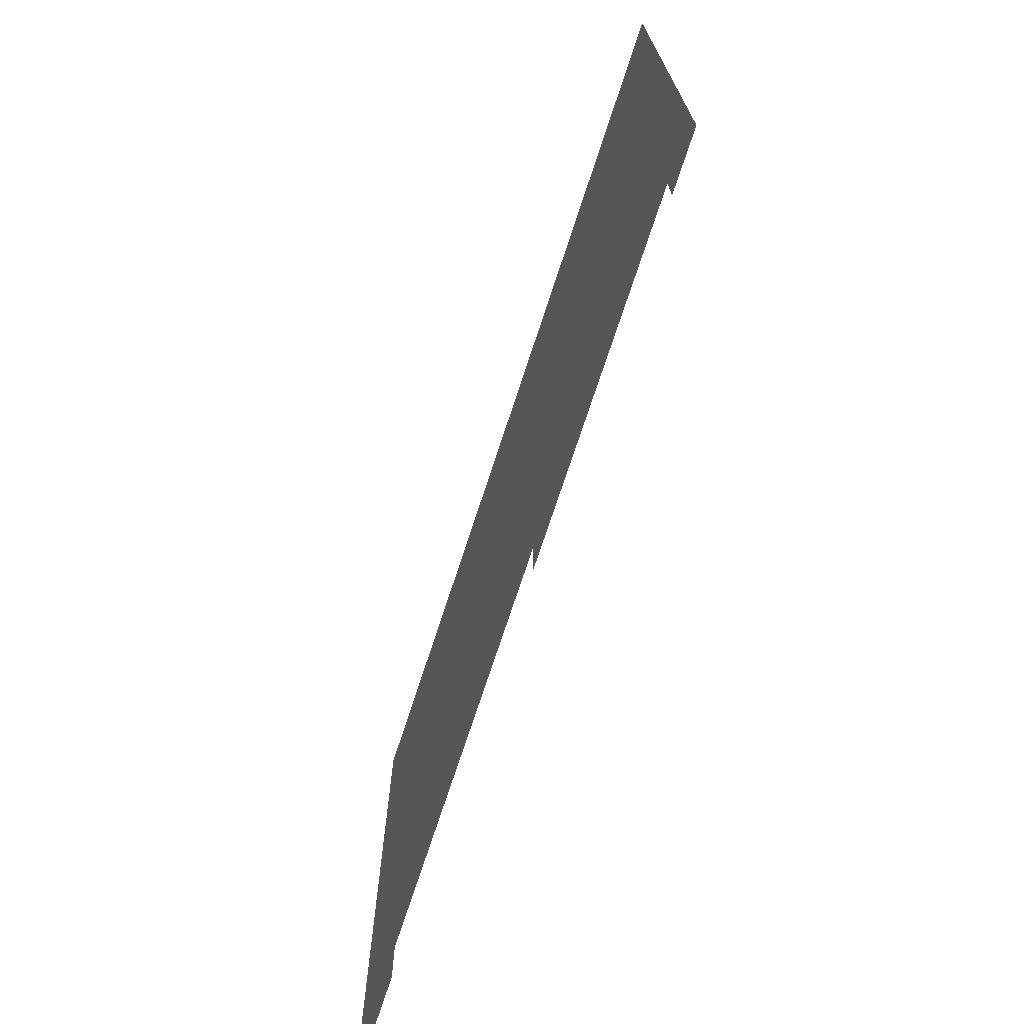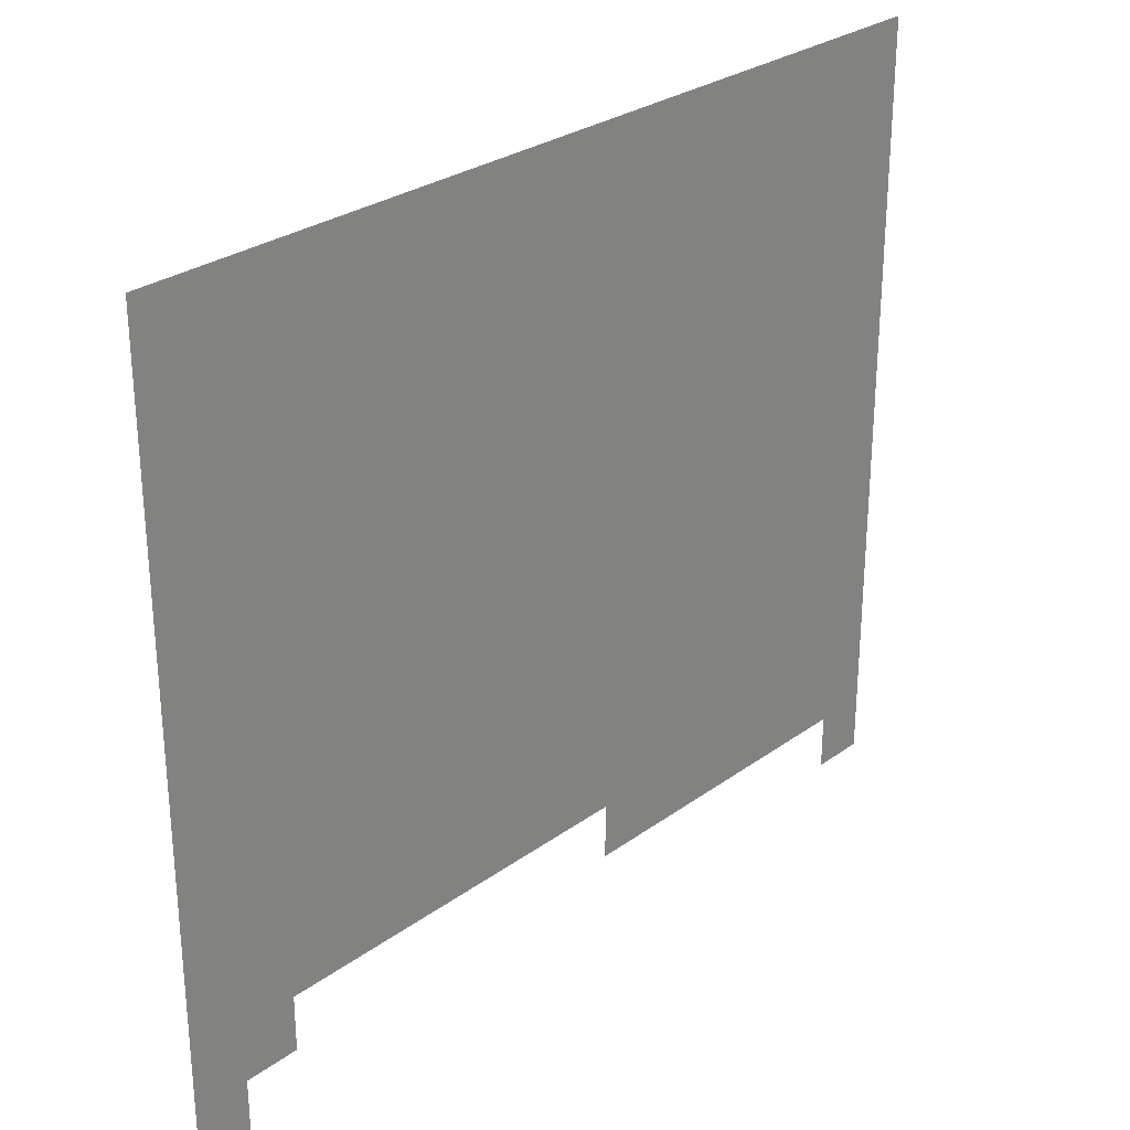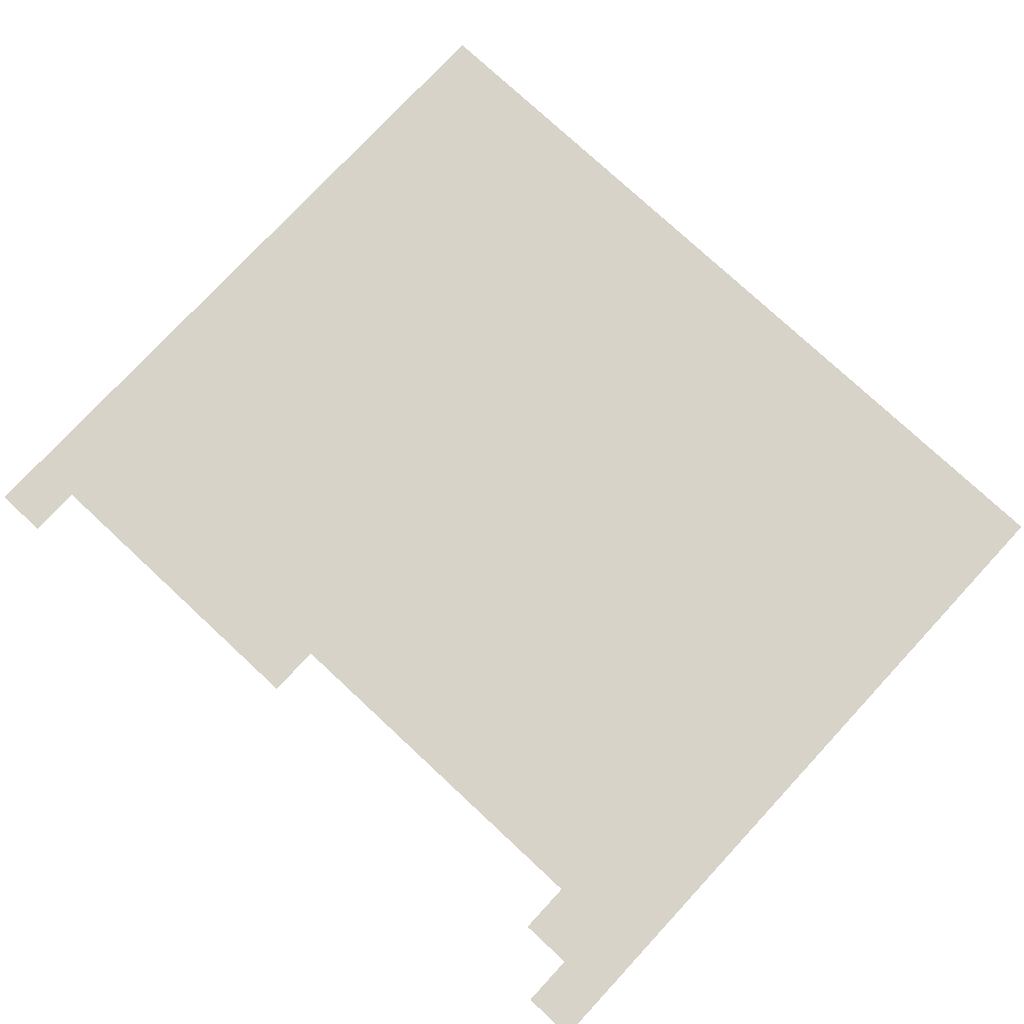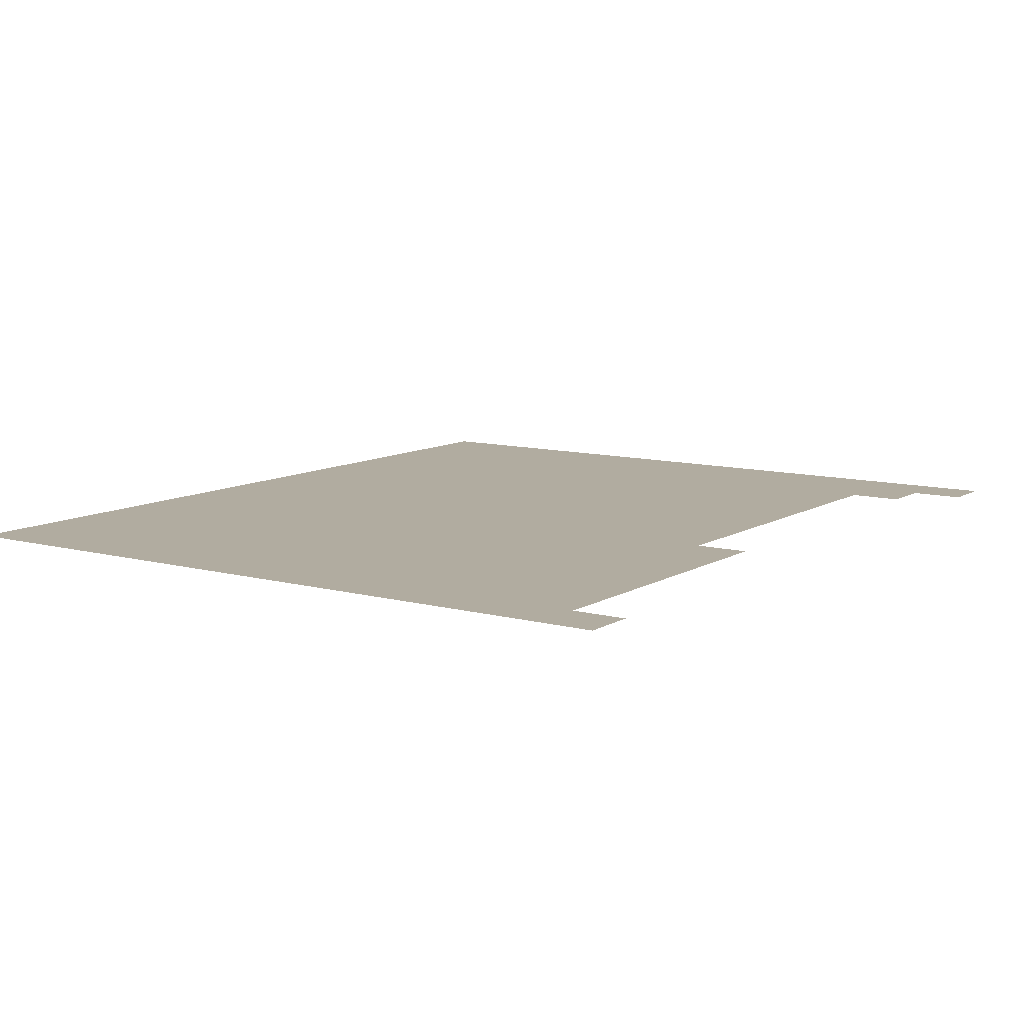
<metadata>
{"format":"obj","ext":"obj","renderer":"f3d","projection":"perspective","resolution":1024,"background":"white","views":[{"elev":-72.9,"azim":-108.1,"up":"+Y"},{"elev":28.4,"azim":132.8,"up":"+Y"},{"elev":77.2,"azim":42.9,"up":"+Z"},{"elev":10.1,"azim":-55.6,"up":"+Z"}]}
</metadata>
<code>
v 0 -1 0
v -1 -1 0
v -1 0 0
v 0 0 0
v -1 -1 0
v -2 -1 0
v -2 0 0
v -1 0 0
v -2 -1 0
v -3 -1 0
v -3 0 0
v -2 0 0
v -3 -1 0
v -4 -1 0
v -4 0 0
v -3 0 0
v -4 -1 0
v -5 -1 0
v -5 0 0
v -4 0 0
v -5 -1 0
v -6 -1 0
v -6 0 0
v -5 0 0
v -6 -1 0
v -7 -1 0
v -7 0 0
v -6 0 0
v -7 -1 0
v -8 -1 0
v -8 0 0
v -7 0 0
v -8 -1 0
v -9 -1 0
v -9 0 0
v -8 0 0
v -9 -1 0
v -10 -1 0
v -10 0 0
v -9 0 0
v -10 -1 0
v -11 -1 0
v -11 0 0
v -10 0 0
v -11 -1 0
v -12 -1 0
v -12 0 0
v -11 0 0
v -12 -1 0
v -13 -1 0
v -13 0 0
v -12 0 0
v -13 -1 0
v -14 -1 0
v -14 0 0
v -13 0 0
v -14 -1 0
v -15 -1 0
v -15 0 0
v -14 0 0
v -15 -1 0
v -16 -1 0
v -16 0 0
v -15 0 0
v 0 -2 0
v -1 -2 0
v -1 -1 0
v 0 -1 0
v -1 -2 0
v -2 -2 0
v -2 -1 0
v -1 -1 0
v -2 -2 0
v -3 -2 0
v -3 -1 0
v -2 -1 0
v -3 -2 0
v -4 -2 0
v -4 -1 0
v -3 -1 0
v -4 -2 0
v -5 -2 0
v -5 -1 0
v -4 -1 0
v -5 -2 0
v -6 -2 0
v -6 -1 0
v -5 -1 0
v -6 -2 0
v -7 -2 0
v -7 -1 0
v -6 -1 0
v -7 -2 0
v -8 -2 0
v -8 -1 0
v -7 -1 0
v -8 -2 0
v -9 -2 0
v -9 -1 0
v -8 -1 0
v -9 -2 0
v -10 -2 0
v -10 -1 0
v -9 -1 0
v -10 -2 0
v -11 -2 0
v -11 -1 0
v -10 -1 0
v -11 -2 0
v -12 -2 0
v -12 -1 0
v -11 -1 0
v -12 -2 0
v -13 -2 0
v -13 -1 0
v -12 -1 0
v -13 -2 0
v -14 -2 0
v -14 -1 0
v -13 -1 0
v -14 -2 0
v -15 -2 0
v -15 -1 0
v -14 -1 0
v -15 -2 0
v -16 -2 0
v -16 -1 0
v -15 -1 0
v 0 -3 0
v -1 -3 0
v -1 -2 0
v 0 -2 0
v -1 -3 0
v -2 -3 0
v -2 -2 0
v -1 -2 0
v -2 -3 0
v -3 -3 0
v -3 -2 0
v -2 -2 0
v -3 -3 0
v -4 -3 0
v -4 -2 0
v -3 -2 0
v -4 -3 0
v -5 -3 0
v -5 -2 0
v -4 -2 0
v -5 -3 0
v -6 -3 0
v -6 -2 0
v -5 -2 0
v -6 -3 0
v -7 -3 0
v -7 -2 0
v -6 -2 0
v -7 -3 0
v -8 -3 0
v -8 -2 0
v -7 -2 0
v -8 -3 0
v -9 -3 0
v -9 -2 0
v -8 -2 0
v -9 -3 0
v -10 -3 0
v -10 -2 0
v -9 -2 0
v -10 -3 0
v -11 -3 0
v -11 -2 0
v -10 -2 0
v -11 -3 0
v -12 -3 0
v -12 -2 0
v -11 -2 0
v -12 -3 0
v -13 -3 0
v -13 -2 0
v -12 -2 0
v -13 -3 0
v -14 -3 0
v -14 -2 0
v -13 -2 0
v -14 -3 0
v -15 -3 0
v -15 -2 0
v -14 -2 0
v -15 -3 0
v -16 -3 0
v -16 -2 0
v -15 -2 0
v 0 -4 0
v -1 -4 0
v -1 -3 0
v 0 -3 0
v -1 -4 0
v -2 -4 0
v -2 -3 0
v -1 -3 0
v -2 -4 0
v -3 -4 0
v -3 -3 0
v -2 -3 0
v -3 -4 0
v -4 -4 0
v -4 -3 0
v -3 -3 0
v -4 -4 0
v -5 -4 0
v -5 -3 0
v -4 -3 0
v -5 -4 0
v -6 -4 0
v -6 -3 0
v -5 -3 0
v -6 -4 0
v -7 -4 0
v -7 -3 0
v -6 -3 0
v -7 -4 0
v -8 -4 0
v -8 -3 0
v -7 -3 0
v -8 -4 0
v -9 -4 0
v -9 -3 0
v -8 -3 0
v -9 -4 0
v -10 -4 0
v -10 -3 0
v -9 -3 0
v -10 -4 0
v -11 -4 0
v -11 -3 0
v -10 -3 0
v -11 -4 0
v -12 -4 0
v -12 -3 0
v -11 -3 0
v -12 -4 0
v -13 -4 0
v -13 -3 0
v -12 -3 0
v -13 -4 0
v -14 -4 0
v -14 -3 0
v -13 -3 0
v -14 -4 0
v -15 -4 0
v -15 -3 0
v -14 -3 0
v -15 -4 0
v -16 -4 0
v -16 -3 0
v -15 -3 0
v 0 -5 0
v -1 -5 0
v -1 -4 0
v 0 -4 0
v -1 -5 0
v -2 -5 0
v -2 -4 0
v -1 -4 0
v -2 -5 0
v -3 -5 0
v -3 -4 0
v -2 -4 0
v -3 -5 0
v -4 -5 0
v -4 -4 0
v -3 -4 0
v -4 -5 0
v -5 -5 0
v -5 -4 0
v -4 -4 0
v -5 -5 0
v -6 -5 0
v -6 -4 0
v -5 -4 0
v -6 -5 0
v -7 -5 0
v -7 -4 0
v -6 -4 0
v -7 -5 0
v -8 -5 0
v -8 -4 0
v -7 -4 0
v -8 -5 0
v -9 -5 0
v -9 -4 0
v -8 -4 0
v -9 -5 0
v -10 -5 0
v -10 -4 0
v -9 -4 0
v -10 -5 0
v -11 -5 0
v -11 -4 0
v -10 -4 0
v -11 -5 0
v -12 -5 0
v -12 -4 0
v -11 -4 0
v -12 -5 0
v -13 -5 0
v -13 -4 0
v -12 -4 0
v -13 -5 0
v -14 -5 0
v -14 -4 0
v -13 -4 0
v -14 -5 0
v -15 -5 0
v -15 -4 0
v -14 -4 0
v -15 -5 0
v -16 -5 0
v -16 -4 0
v -15 -4 0
v 0 -6 0
v -1 -6 0
v -1 -5 0
v 0 -5 0
v -1 -6 0
v -2 -6 0
v -2 -5 0
v -1 -5 0
v -2 -6 0
v -3 -6 0
v -3 -5 0
v -2 -5 0
v -3 -6 0
v -4 -6 0
v -4 -5 0
v -3 -5 0
v -4 -6 0
v -5 -6 0
v -5 -5 0
v -4 -5 0
v -5 -6 0
v -6 -6 0
v -6 -5 0
v -5 -5 0
v -6 -6 0
v -7 -6 0
v -7 -5 0
v -6 -5 0
v -7 -6 0
v -8 -6 0
v -8 -5 0
v -7 -5 0
v -8 -6 0
v -9 -6 0
v -9 -5 0
v -8 -5 0
v -9 -6 0
v -10 -6 0
v -10 -5 0
v -9 -5 0
v -10 -6 0
v -11 -6 0
v -11 -5 0
v -10 -5 0
v -11 -6 0
v -12 -6 0
v -12 -5 0
v -11 -5 0
v -12 -6 0
v -13 -6 0
v -13 -5 0
v -12 -5 0
v -13 -6 0
v -14 -6 0
v -14 -5 0
v -13 -5 0
v -14 -6 0
v -15 -6 0
v -15 -5 0
v -14 -5 0
v -15 -6 0
v -16 -6 0
v -16 -5 0
v -15 -5 0
v 0 -7 0
v -1 -7 0
v -1 -6 0
v 0 -6 0
v -1 -7 0
v -2 -7 0
v -2 -6 0
v -1 -6 0
v -2 -7 0
v -3 -7 0
v -3 -6 0
v -2 -6 0
v -3 -7 0
v -4 -7 0
v -4 -6 0
v -3 -6 0
v -4 -7 0
v -5 -7 0
v -5 -6 0
v -4 -6 0
v -5 -7 0
v -6 -7 0
v -6 -6 0
v -5 -6 0
v -6 -7 0
v -7 -7 0
v -7 -6 0
v -6 -6 0
v -7 -7 0
v -8 -7 0
v -8 -6 0
v -7 -6 0
v -8 -7 0
v -9 -7 0
v -9 -6 0
v -8 -6 0
v -9 -7 0
v -10 -7 0
v -10 -6 0
v -9 -6 0
v -10 -7 0
v -11 -7 0
v -11 -6 0
v -10 -6 0
v -11 -7 0
v -12 -7 0
v -12 -6 0
v -11 -6 0
v -12 -7 0
v -13 -7 0
v -13 -6 0
v -12 -6 0
v -13 -7 0
v -14 -7 0
v -14 -6 0
v -13 -6 0
v -14 -7 0
v -15 -7 0
v -15 -6 0
v -14 -6 0
v -15 -7 0
v -16 -7 0
v -16 -6 0
v -15 -6 0
v 0 -8 0
v -1 -8 0
v -1 -7 0
v 0 -7 0
v -1 -8 0
v -2 -8 0
v -2 -7 0
v -1 -7 0
v -2 -8 0
v -3 -8 0
v -3 -7 0
v -2 -7 0
v -3 -8 0
v -4 -8 0
v -4 -7 0
v -3 -7 0
v -4 -8 0
v -5 -8 0
v -5 -7 0
v -4 -7 0
v -5 -8 0
v -6 -8 0
v -6 -7 0
v -5 -7 0
v -6 -8 0
v -7 -8 0
v -7 -7 0
v -6 -7 0
v -7 -8 0
v -8 -8 0
v -8 -7 0
v -7 -7 0
v -8 -8 0
v -9 -8 0
v -9 -7 0
v -8 -7 0
v -9 -8 0
v -10 -8 0
v -10 -7 0
v -9 -7 0
v -10 -8 0
v -11 -8 0
v -11 -7 0
v -10 -7 0
v -11 -8 0
v -12 -8 0
v -12 -7 0
v -11 -7 0
v -12 -8 0
v -13 -8 0
v -13 -7 0
v -12 -7 0
v -13 -8 0
v -14 -8 0
v -14 -7 0
v -13 -7 0
v -14 -8 0
v -15 -8 0
v -15 -7 0
v -14 -7 0
v -15 -8 0
v -16 -8 0
v -16 -7 0
v -15 -7 0
v 0 -9 0
v -1 -9 0
v -1 -8 0
v 0 -8 0
v -1 -9 0
v -2 -9 0
v -2 -8 0
v -1 -8 0
v -2 -9 0
v -3 -9 0
v -3 -8 0
v -2 -8 0
v -3 -9 0
v -4 -9 0
v -4 -8 0
v -3 -8 0
v -4 -9 0
v -5 -9 0
v -5 -8 0
v -4 -8 0
v -5 -9 0
v -6 -9 0
v -6 -8 0
v -5 -8 0
v -6 -9 0
v -7 -9 0
v -7 -8 0
v -6 -8 0
v -7 -9 0
v -8 -9 0
v -8 -8 0
v -7 -8 0
v -8 -9 0
v -9 -9 0
v -9 -8 0
v -8 -8 0
v -9 -9 0
v -10 -9 0
v -10 -8 0
v -9 -8 0
v -10 -9 0
v -11 -9 0
v -11 -8 0
v -10 -8 0
v -11 -9 0
v -12 -9 0
v -12 -8 0
v -11 -8 0
v -12 -9 0
v -13 -9 0
v -13 -8 0
v -12 -8 0
v -13 -9 0
v -14 -9 0
v -14 -8 0
v -13 -8 0
v -14 -9 0
v -15 -9 0
v -15 -8 0
v -14 -8 0
v -15 -9 0
v -16 -9 0
v -16 -8 0
v -15 -8 0
v 0 -10 0
v -1 -10 0
v -1 -9 0
v 0 -9 0
v -1 -10 0
v -2 -10 0
v -2 -9 0
v -1 -9 0
v -2 -10 0
v -3 -10 0
v -3 -9 0
v -2 -9 0
v -3 -10 0
v -4 -10 0
v -4 -9 0
v -3 -9 0
v -4 -10 0
v -5 -10 0
v -5 -9 0
v -4 -9 0
v -5 -10 0
v -6 -10 0
v -6 -9 0
v -5 -9 0
v -6 -10 0
v -7 -10 0
v -7 -9 0
v -6 -9 0
v -7 -10 0
v -8 -10 0
v -8 -9 0
v -7 -9 0
v -8 -10 0
v -9 -10 0
v -9 -9 0
v -8 -9 0
v -9 -10 0
v -10 -10 0
v -10 -9 0
v -9 -9 0
v -10 -10 0
v -11 -10 0
v -11 -9 0
v -10 -9 0
v -11 -10 0
v -12 -10 0
v -12 -9 0
v -11 -9 0
v -12 -10 0
v -13 -10 0
v -13 -9 0
v -12 -9 0
v -13 -10 0
v -14 -10 0
v -14 -9 0
v -13 -9 0
v -14 -10 0
v -15 -10 0
v -15 -9 0
v -14 -9 0
v -15 -10 0
v -16 -10 0
v -16 -9 0
v -15 -9 0
v 0 -11 0
v -1 -11 0
v -1 -10 0
v 0 -10 0
v -1 -11 0
v -2 -11 0
v -2 -10 0
v -1 -10 0
v -2 -11 0
v -3 -11 0
v -3 -10 0
v -2 -10 0
v -3 -11 0
v -4 -11 0
v -4 -10 0
v -3 -10 0
v -4 -11 0
v -5 -11 0
v -5 -10 0
v -4 -10 0
v -5 -11 0
v -6 -11 0
v -6 -10 0
v -5 -10 0
v -6 -11 0
v -7 -11 0
v -7 -10 0
v -6 -10 0
v -7 -11 0
v -8 -11 0
v -8 -10 0
v -7 -10 0
v -8 -11 0
v -9 -11 0
v -9 -10 0
v -8 -10 0
v -9 -11 0
v -10 -11 0
v -10 -10 0
v -9 -10 0
v -10 -11 0
v -11 -11 0
v -11 -10 0
v -10 -10 0
v -11 -11 0
v -12 -11 0
v -12 -10 0
v -11 -10 0
v -12 -11 0
v -13 -11 0
v -13 -10 0
v -12 -10 0
v -13 -11 0
v -14 -11 0
v -14 -10 0
v -13 -10 0
v -14 -11 0
v -15 -11 0
v -15 -10 0
v -14 -10 0
v -15 -11 0
v -16 -11 0
v -16 -10 0
v -15 -10 0
v 0 -12 0
v -1 -12 0
v -1 -11 0
v 0 -11 0
v -1 -12 0
v -2 -12 0
v -2 -11 0
v -1 -11 0
v -2 -12 0
v -3 -12 0
v -3 -11 0
v -2 -11 0
v -3 -12 0
v -4 -12 0
v -4 -11 0
v -3 -11 0
v -4 -12 0
v -5 -12 0
v -5 -11 0
v -4 -11 0
v -5 -12 0
v -6 -12 0
v -6 -11 0
v -5 -11 0
v -6 -12 0
v -7 -12 0
v -7 -11 0
v -6 -11 0
v -7 -12 0
v -8 -12 0
v -8 -11 0
v -7 -11 0
v -8 -12 0
v -9 -12 0
v -9 -11 0
v -8 -11 0
v -9 -12 0
v -10 -12 0
v -10 -11 0
v -9 -11 0
v -10 -12 0
v -11 -12 0
v -11 -11 0
v -10 -11 0
v -11 -12 0
v -12 -12 0
v -12 -11 0
v -11 -11 0
v -12 -12 0
v -13 -12 0
v -13 -11 0
v -12 -11 0
v -13 -12 0
v -14 -12 0
v -14 -11 0
v -13 -11 0
v -14 -12 0
v -15 -12 0
v -15 -11 0
v -14 -11 0
v -15 -12 0
v -16 -12 0
v -16 -11 0
v -15 -11 0
v 0 -13 0
v -1 -13 0
v -1 -12 0
v 0 -12 0
v -1 -13 0
v -2 -13 0
v -2 -12 0
v -1 -12 0
v -9 -13 0
v -10 -13 0
v -10 -12 0
v -9 -12 0
v -10 -13 0
v -11 -13 0
v -11 -12 0
v -10 -12 0
v -11 -13 0
v -12 -13 0
v -12 -12 0
v -11 -12 0
v -12 -13 0
v -13 -13 0
v -13 -12 0
v -12 -12 0
v -13 -13 0
v -14 -13 0
v -14 -12 0
v -13 -12 0
v -14 -13 0
v -15 -13 0
v -15 -12 0
v -14 -12 0
v -15 -13 0
v -16 -13 0
v -16 -12 0
v -15 -12 0
v 0 -14 0
v -1 -14 0
v -1 -13 0
v 0 -13 0
v -15 -14 0
v -16 -14 0
v -16 -13 0
v -15 -13 0
g Map_Master_mesh_0392
f 1 2 3 4
f 5 6 7 8
f 9 10 11 12
f 13 14 15 16
f 17 18 19 20
f 21 22 23 24
f 25 26 27 28
f 29 30 31 32
f 33 34 35 36
f 37 38 39 40
f 41 42 43 44
f 45 46 47 48
f 49 50 51 52
f 53 54 55 56
f 57 58 59 60
f 61 62 63 64
f 65 66 67 68
f 69 70 71 72
f 73 74 75 76
f 77 78 79 80
f 81 82 83 84
f 85 86 87 88
f 89 90 91 92
f 93 94 95 96
f 97 98 99 100
f 101 102 103 104
f 105 106 107 108
f 109 110 111 112
f 113 114 115 116
f 117 118 119 120
f 121 122 123 124
f 125 126 127 128
f 129 130 131 132
f 133 134 135 136
f 137 138 139 140
f 141 142 143 144
f 145 146 147 148
f 149 150 151 152
f 153 154 155 156
f 157 158 159 160
f 161 162 163 164
f 165 166 167 168
f 169 170 171 172
f 173 174 175 176
f 177 178 179 180
f 181 182 183 184
f 185 186 187 188
f 189 190 191 192
f 193 194 195 196
f 197 198 199 200
f 201 202 203 204
f 205 206 207 208
f 209 210 211 212
f 213 214 215 216
f 217 218 219 220
f 221 222 223 224
f 225 226 227 228
f 229 230 231 232
f 233 234 235 236
f 237 238 239 240
f 241 242 243 244
f 245 246 247 248
f 249 250 251 252
f 253 254 255 256
f 257 258 259 260
f 261 262 263 264
f 265 266 267 268
f 269 270 271 272
f 273 274 275 276
f 277 278 279 280
f 281 282 283 284
f 285 286 287 288
f 289 290 291 292
f 293 294 295 296
f 297 298 299 300
f 301 302 303 304
f 305 306 307 308
f 309 310 311 312
f 313 314 315 316
f 317 318 319 320
f 321 322 323 324
f 325 326 327 328
f 329 330 331 332
f 333 334 335 336
f 337 338 339 340
f 341 342 343 344
f 345 346 347 348
f 349 350 351 352
f 353 354 355 356
f 357 358 359 360
f 361 362 363 364
f 365 366 367 368
f 369 370 371 372
f 373 374 375 376
f 377 378 379 380
f 381 382 383 384
f 385 386 387 388
f 389 390 391 392
f 393 394 395 396
f 397 398 399 400
f 401 402 403 404
f 405 406 407 408
f 409 410 411 412
f 413 414 415 416
f 417 418 419 420
f 421 422 423 424
f 425 426 427 428
f 429 430 431 432
f 433 434 435 436
f 437 438 439 440
f 441 442 443 444
f 445 446 447 448
f 449 450 451 452
f 453 454 455 456
f 457 458 459 460
f 461 462 463 464
f 465 466 467 468
f 469 470 471 472
f 473 474 475 476
f 477 478 479 480
f 481 482 483 484
f 485 486 487 488
f 489 490 491 492
f 493 494 495 496
f 497 498 499 500
f 501 502 503 504
f 505 506 507 508
f 509 510 511 512
f 513 514 515 516
f 517 518 519 520
f 521 522 523 524
f 525 526 527 528
f 529 530 531 532
f 533 534 535 536
f 537 538 539 540
f 541 542 543 544
f 545 546 547 548
f 549 550 551 552
f 553 554 555 556
f 557 558 559 560
f 561 562 563 564
f 565 566 567 568
f 569 570 571 572
f 573 574 575 576
f 577 578 579 580
f 581 582 583 584
f 585 586 587 588
f 589 590 591 592
f 593 594 595 596
f 597 598 599 600
f 601 602 603 604
f 605 606 607 608
f 609 610 611 612
f 613 614 615 616
f 617 618 619 620
f 621 622 623 624
f 625 626 627 628
f 629 630 631 632
f 633 634 635 636
f 637 638 639 640
f 641 642 643 644
f 645 646 647 648
f 649 650 651 652
f 653 654 655 656
f 657 658 659 660
f 661 662 663 664
f 665 666 667 668
f 669 670 671 672
f 673 674 675 676
f 677 678 679 680
f 681 682 683 684
f 685 686 687 688
f 689 690 691 692
f 693 694 695 696
f 697 698 699 700
f 701 702 703 704
f 705 706 707 708
f 709 710 711 712
f 713 714 715 716
f 717 718 719 720
f 721 722 723 724
f 725 726 727 728
f 729 730 731 732
f 733 734 735 736
f 737 738 739 740
f 741 742 743 744
f 745 746 747 748
f 749 750 751 752
f 753 754 755 756
f 757 758 759 760
f 761 762 763 764
f 765 766 767 768
f 769 770 771 772
f 773 774 775 776
f 777 778 779 780
f 781 782 783 784
f 785 786 787 788
f 789 790 791 792
f 793 794 795 796
f 797 798 799 800
f 801 802 803 804
f 805 806 807 808
f 809 810 811 812

</code>
